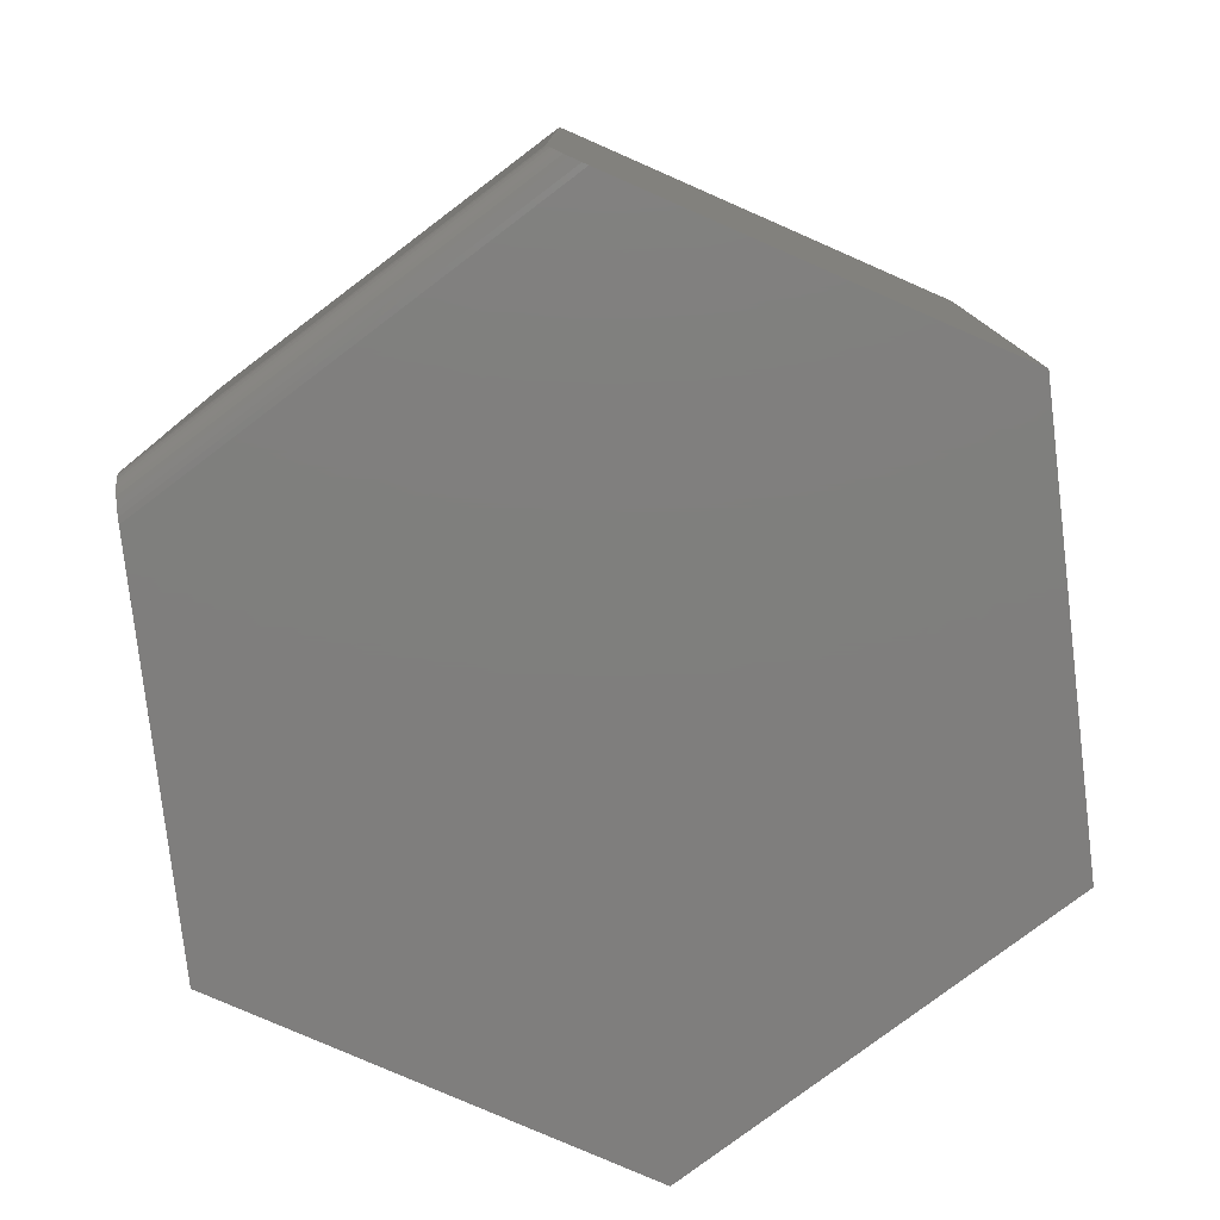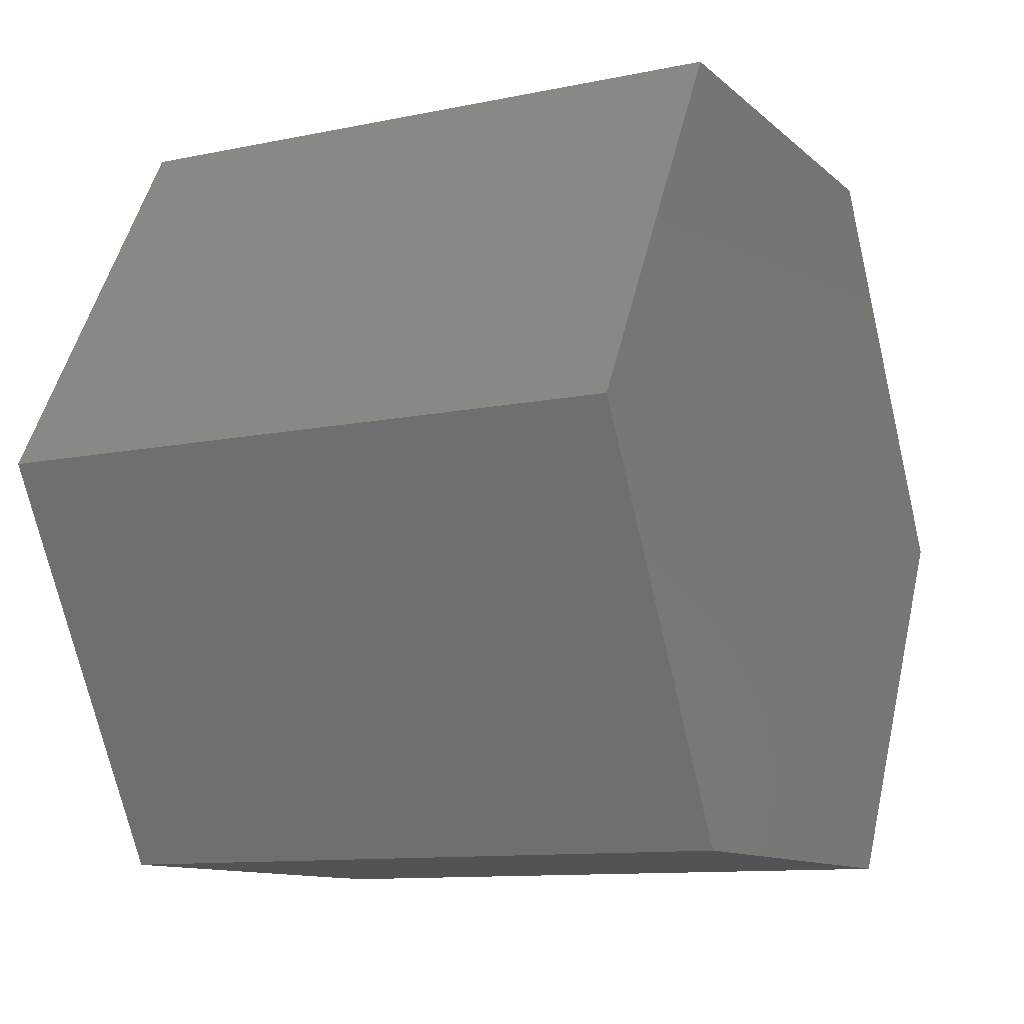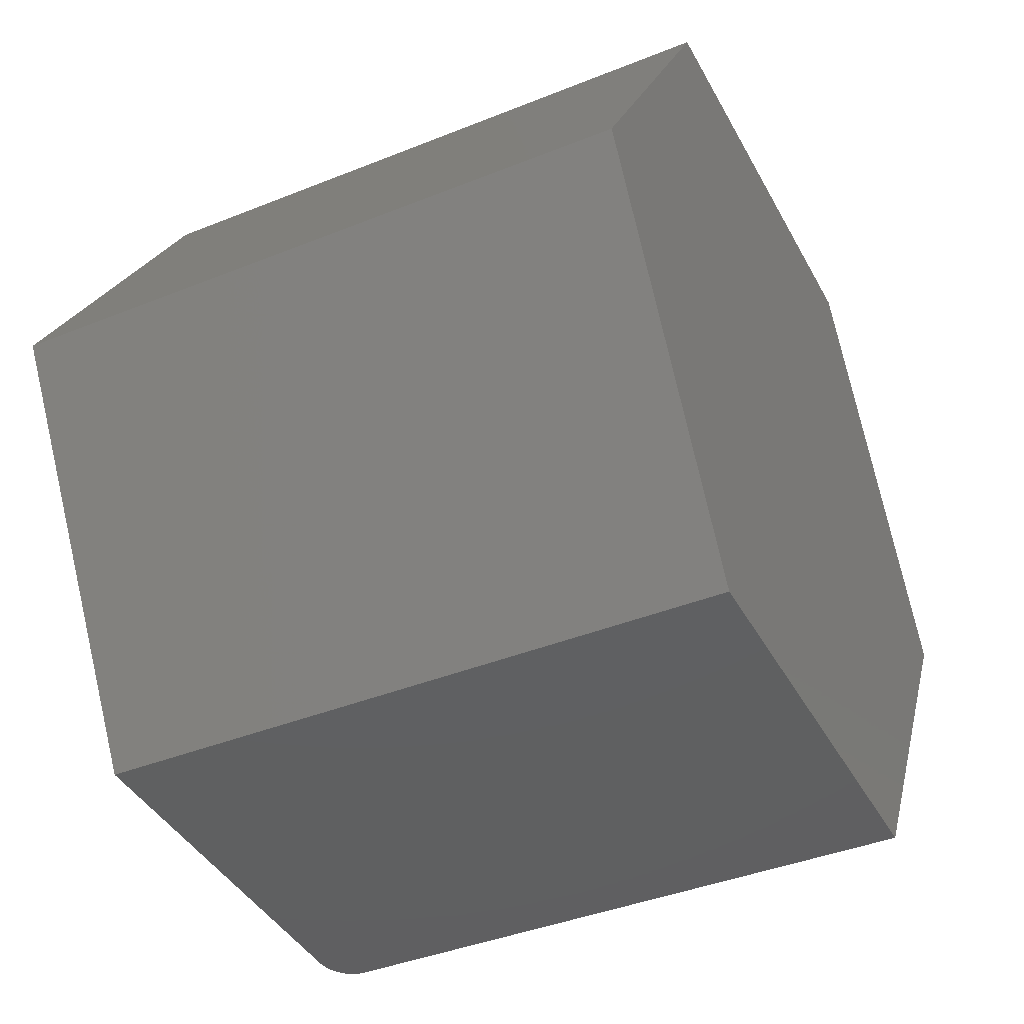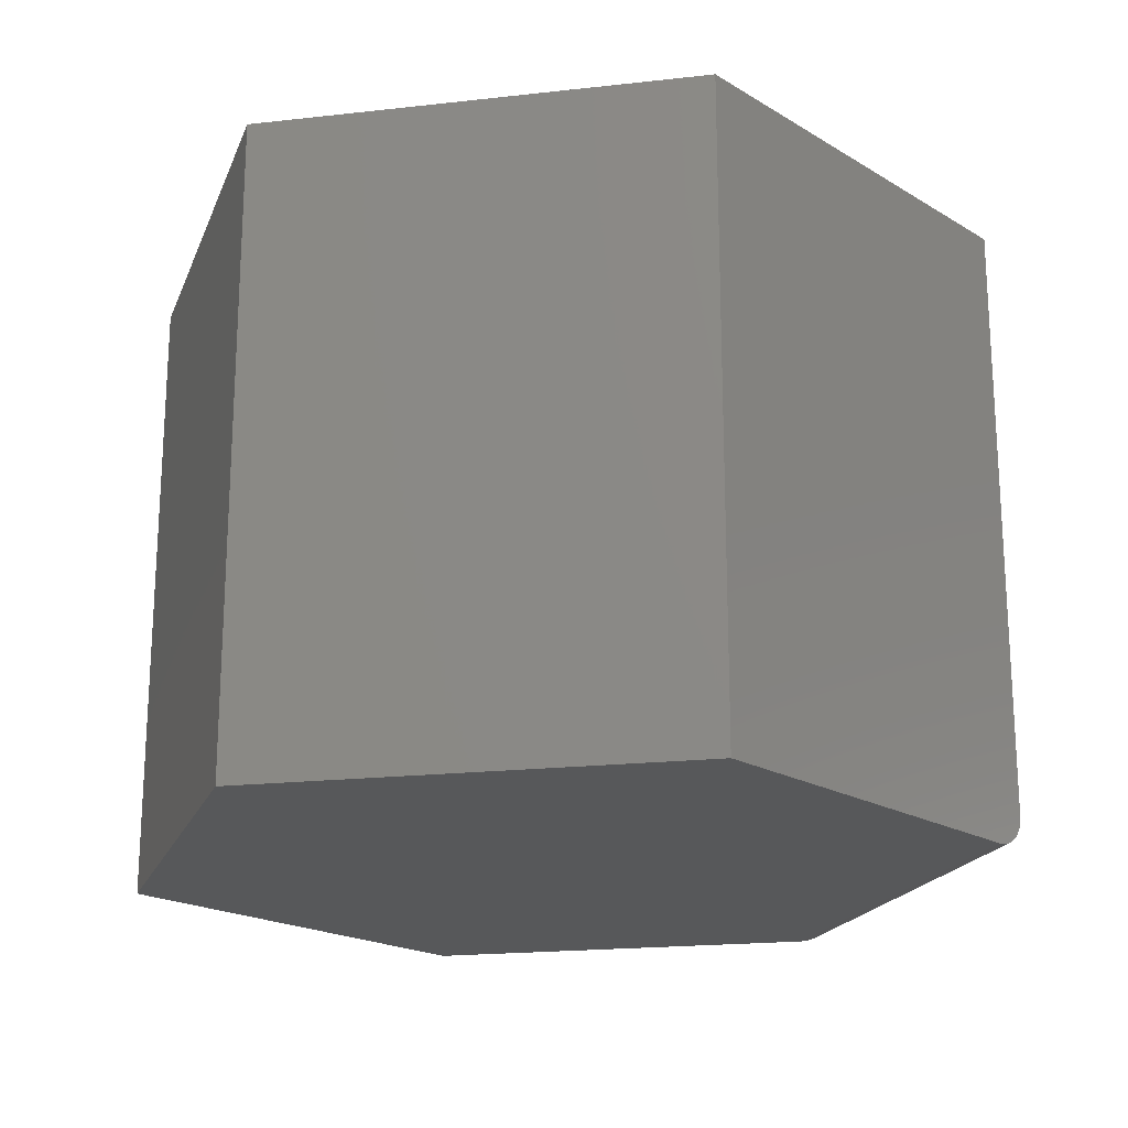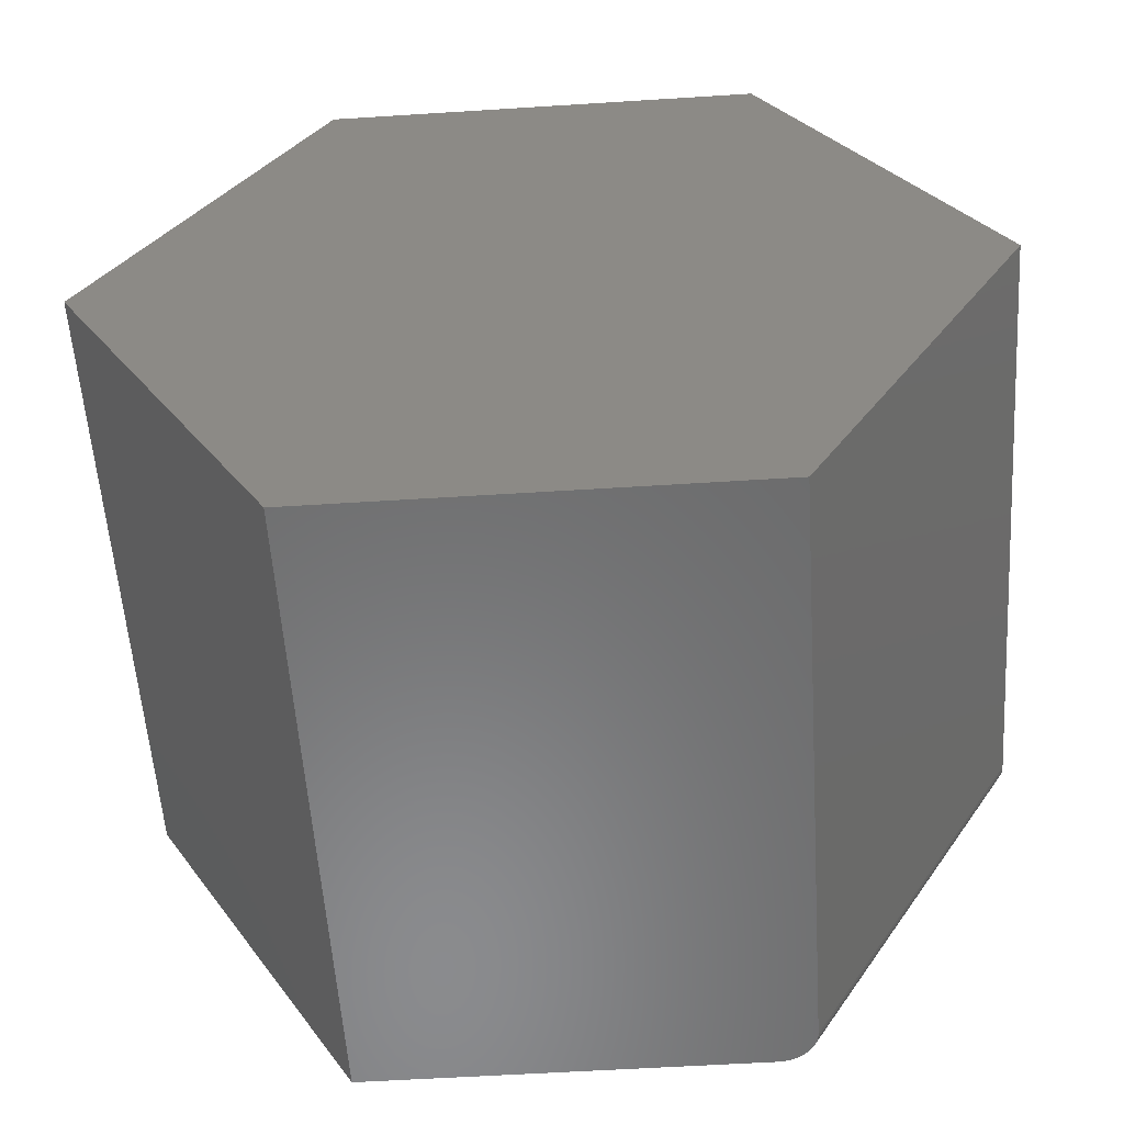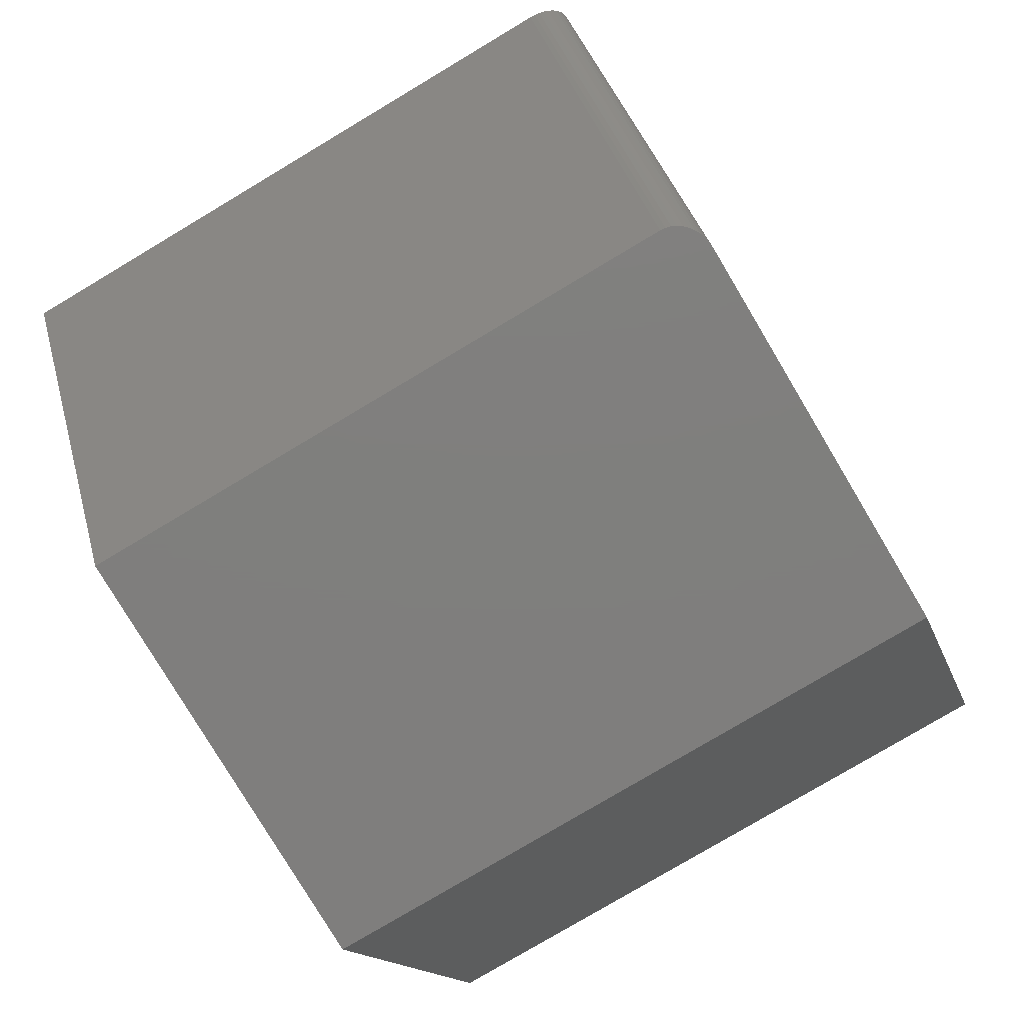
<metadata>
{"format":"stl","ext":"stl","renderer":"f3d","projection":"perspective","resolution":1024,"background":"white","views":[{"elev":-78.7,"azim":-83.3,"up":"+Y"},{"elev":-11.0,"azim":117.2,"up":"+Z"},{"elev":-40.7,"azim":116.2,"up":"+Z"},{"elev":-19.8,"azim":132.1,"up":"+Y"},{"elev":-56.6,"azim":-176.2,"up":"+Z"},{"elev":-78.8,"azim":-59.2,"up":"+Z"}]}
</metadata>
<code>
# stl→obj: 32 verts, 60 faces
v 0.2531 -0.75 0.4484
v -0.2609 -0.75 0.4484
v 0.5156 -0.75 -1.191e-16
v -0.5008 -0.75 0.03866
v 0.2531 -0.75 -0.4484
v -0.2157 -0.75 -0.4484
v -0.5078 -0.7481 0.02664
v -0.5044 -0.7495 0.03253
v -0.2609 2.914e-17 0.4484
v -0.5234 0 0
v -0.5234 -0.7109 0
v -0.5232 -0.7171 0.000478
v -0.5223 -0.723 0.001902
v -0.521 -0.7287 0.004228
v -0.5191 -0.7339 0.007393
v -0.5168 -0.7386 0.01132
v -0.5141 -0.7425 0.01591
v -0.5111 -0.7457 0.02105
v -0.2229 -0.7495 -0.4484
v -0.2298 -0.7481 -0.4484
v -0.2363 -0.7457 -0.4484
v -0.2423 -0.7425 -0.4484
v -0.2477 -0.7385 -0.4484
v -0.2523 -0.7339 -0.4484
v -0.256 -0.7287 -0.4484
v -0.2587 -0.723 -0.4484
v -0.2604 -0.7171 -0.4484
v -0.2609 -0.7109 -0.4484
v -0.2609 2.914e-17 -0.4484
v 0.2531 8.622e-17 -0.4484
v 0.2531 8.622e-17 0.4484
v 0.5156 1.154e-16 -1.191e-16
f 1 2 3
f 3 2 4
f 3 4 5
f 5 4 6
f 4 7 8
f 2 9 10
f 2 10 11
f 2 11 12
f 2 12 13
f 2 13 14
f 2 14 15
f 2 15 16
f 2 16 17
f 2 17 18
f 2 18 7
f 2 7 4
f 6 19 20
f 5 6 20
f 5 20 21
f 5 21 22
f 5 22 23
f 5 23 24
f 5 24 25
f 5 25 26
f 5 26 27
f 5 27 28
f 5 28 29
f 5 29 30
f 10 29 11
f 11 29 28
f 6 8 19
f 6 4 8
f 13 25 14
f 14 25 24
f 14 24 15
f 15 24 23
f 15 23 16
f 16 23 22
f 16 22 17
f 17 22 21
f 17 21 18
f 18 21 20
f 18 20 7
f 7 20 19
f 7 19 8
f 11 28 12
f 12 28 27
f 12 27 13
f 13 27 26
f 13 26 25
f 31 32 9
f 9 32 10
f 32 30 10
f 10 30 29
f 31 9 1
f 1 9 2
f 32 31 3
f 3 31 1
f 30 32 5
f 5 32 3

</code>
